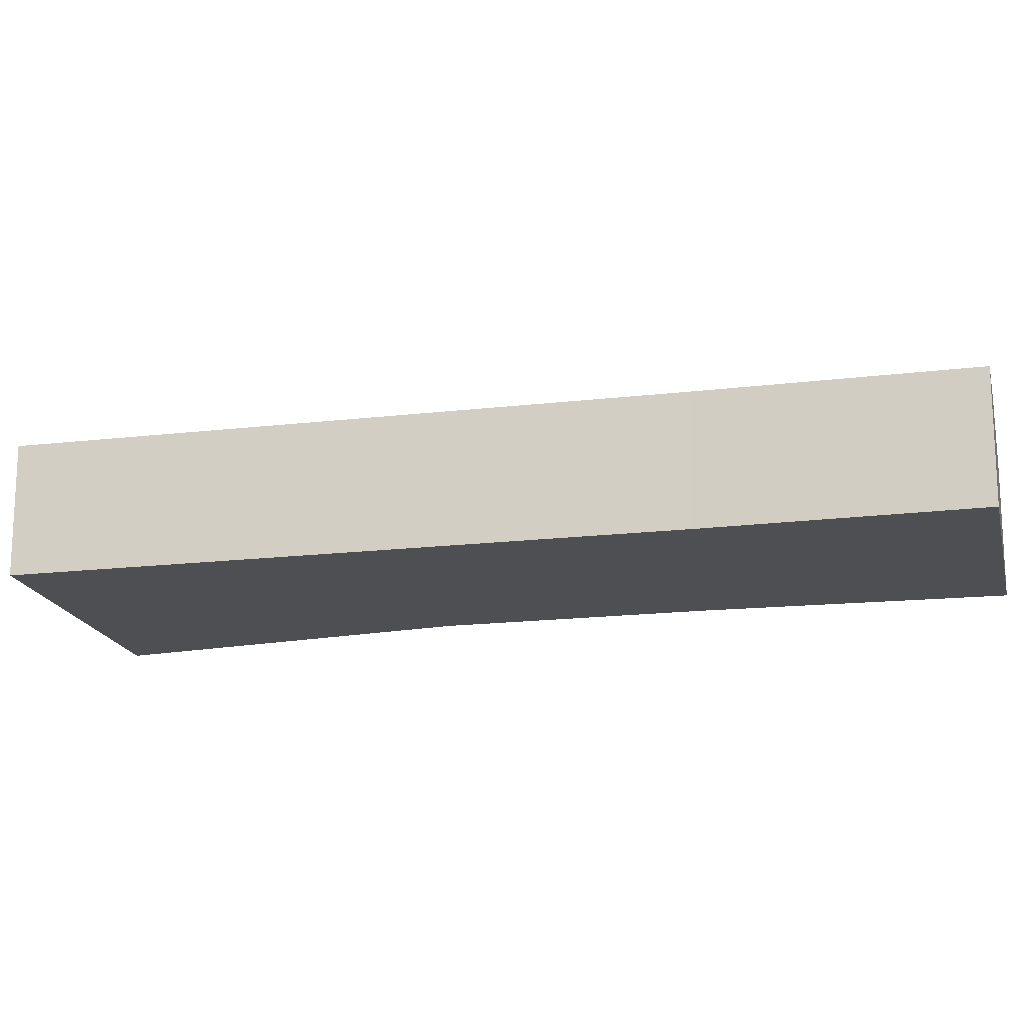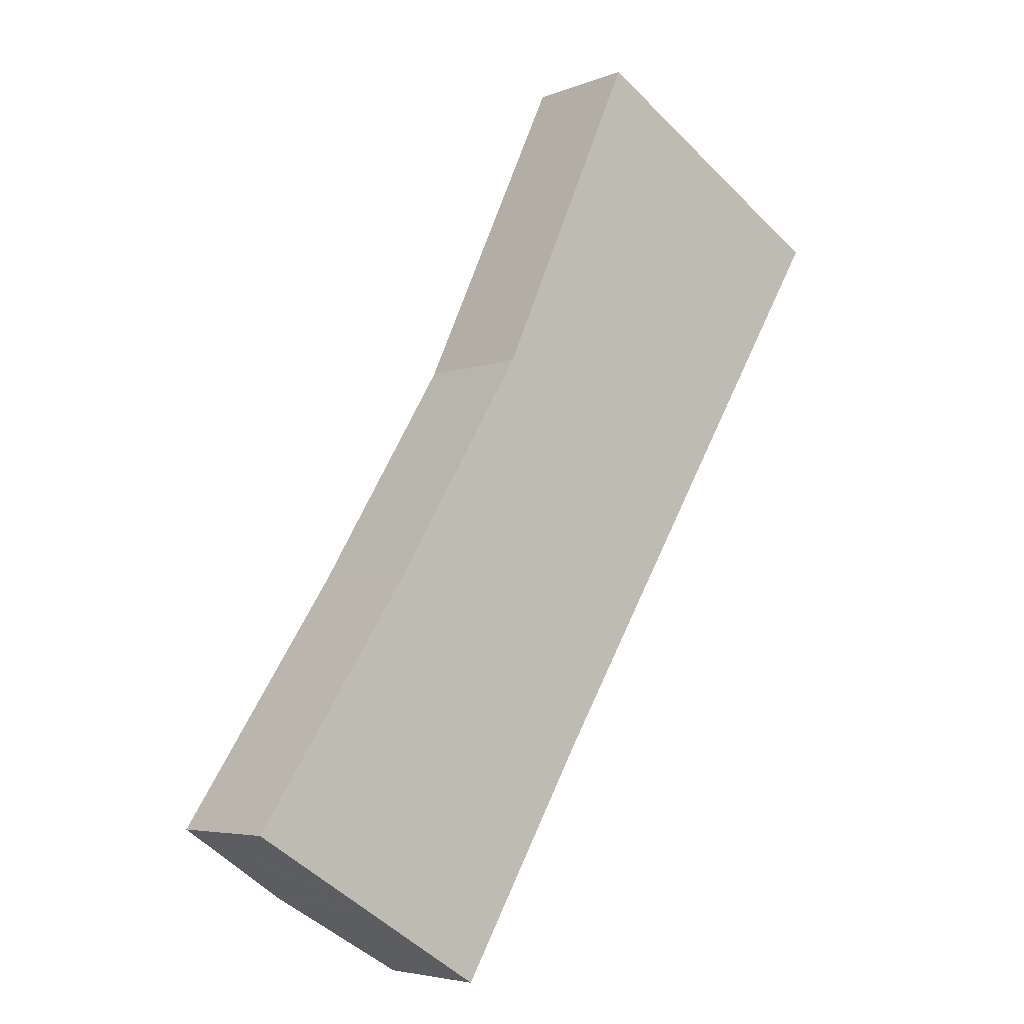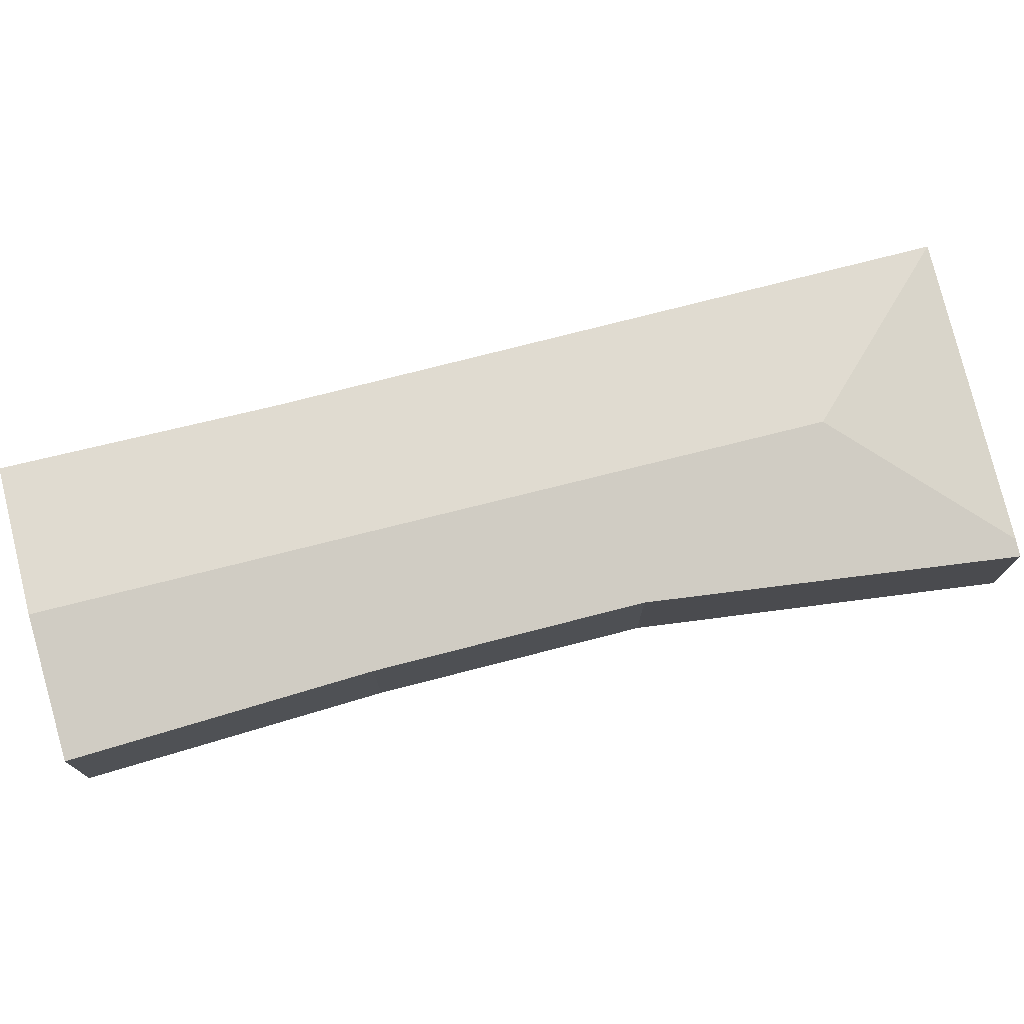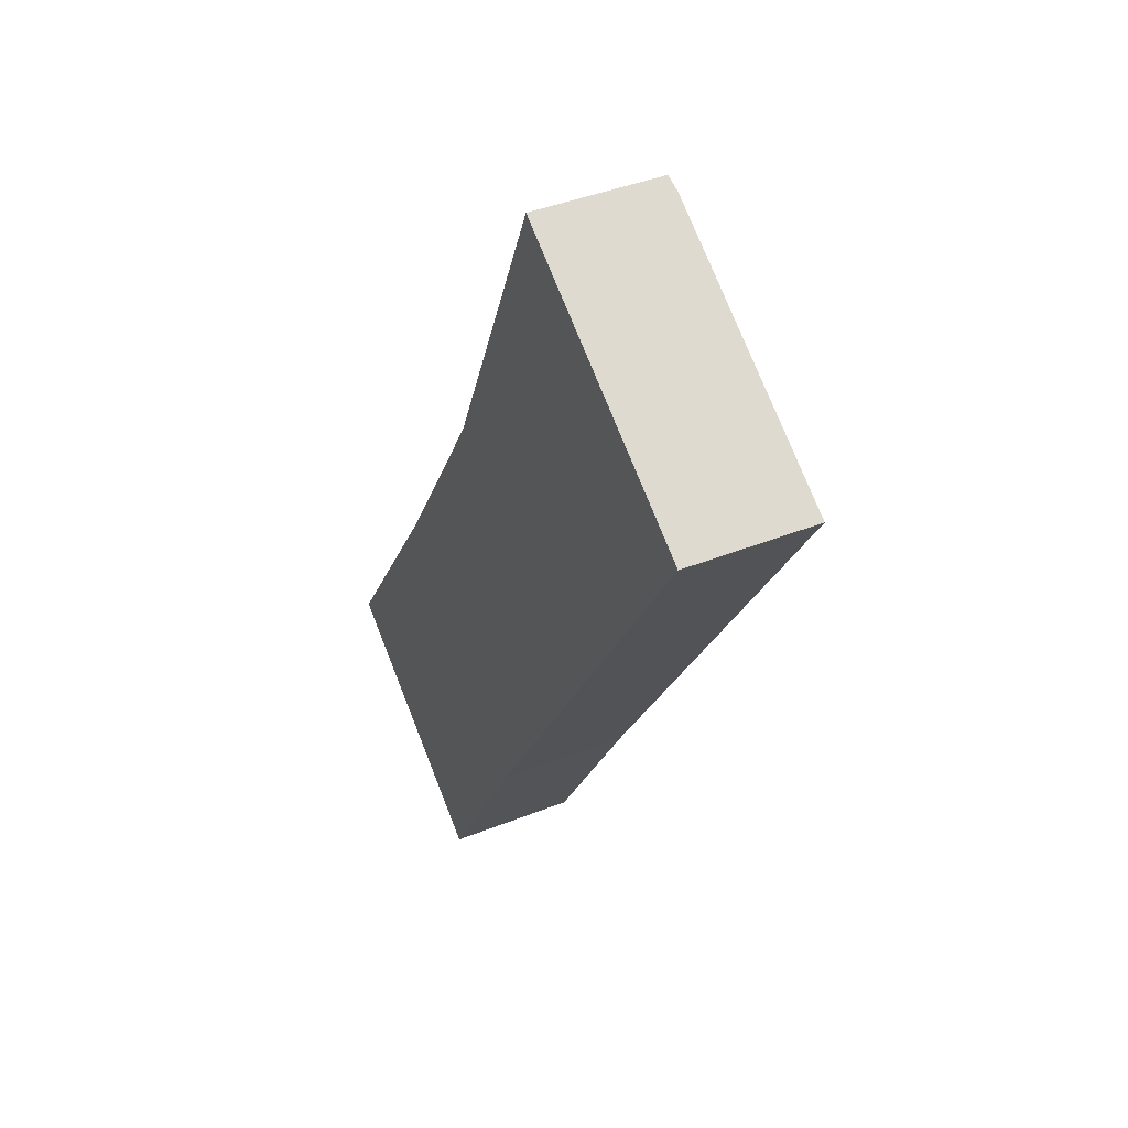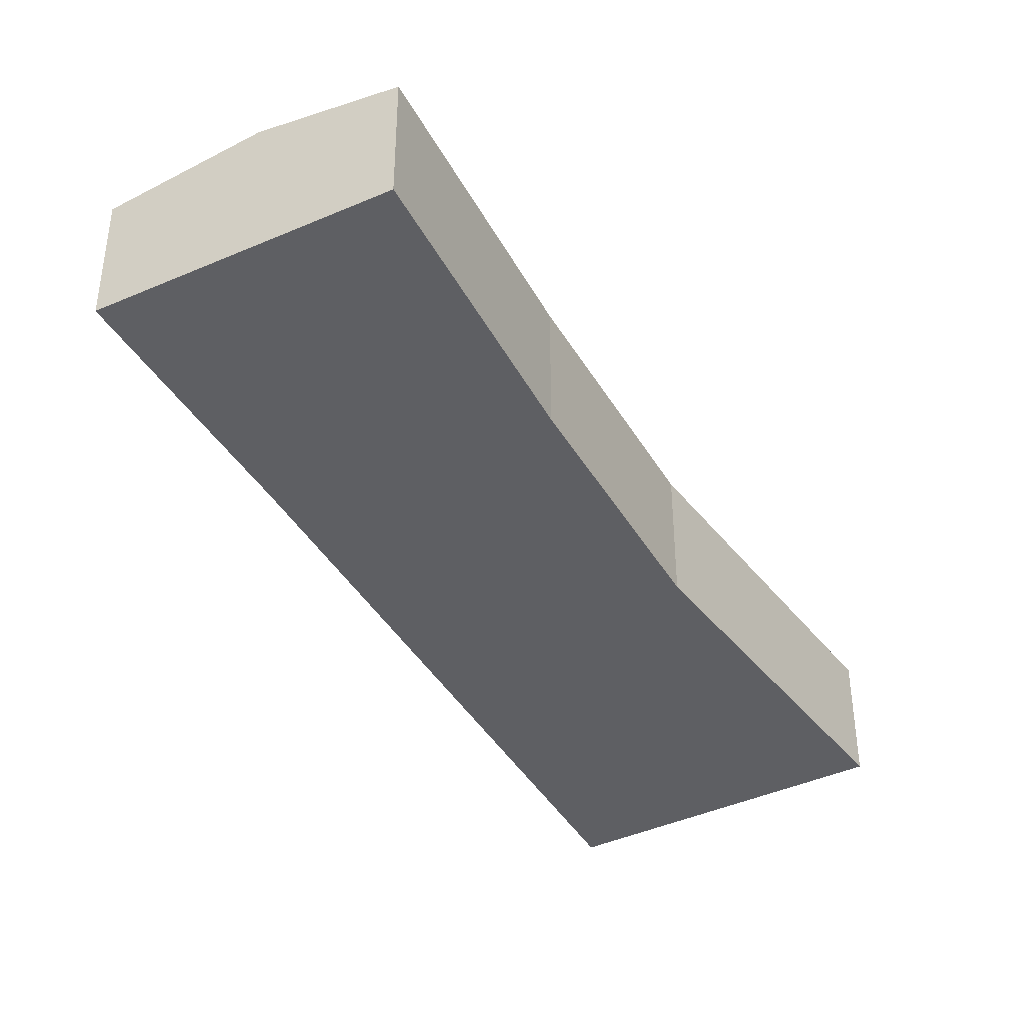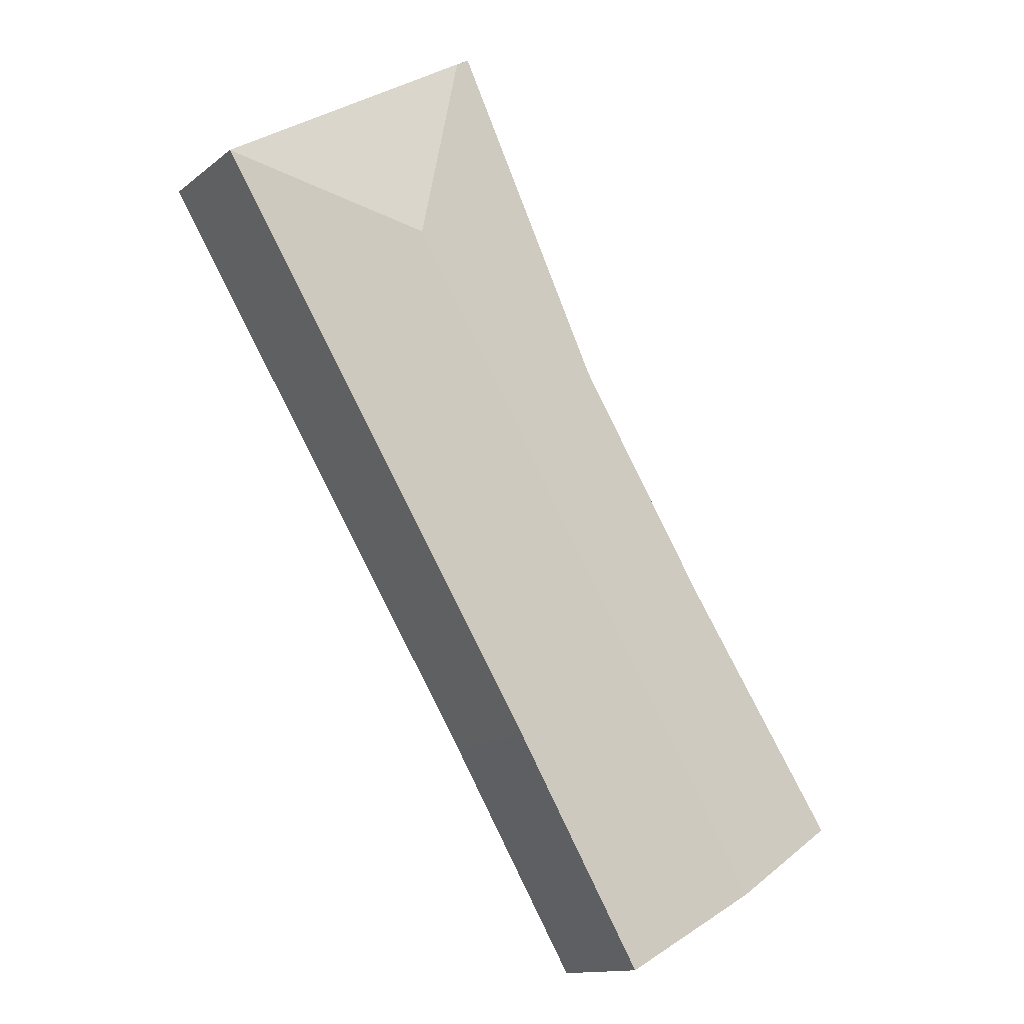
<metadata>
{"format":"obj","ext":"obj","renderer":"f3d","projection":"perspective","resolution":1024,"background":"white","views":[{"elev":-17.7,"azim":134.3,"up":"+Y"},{"elev":-4.9,"azim":-39.1,"up":"+Z"},{"elev":76.9,"azim":-73.1,"up":"+Y"},{"elev":41.9,"azim":64.4,"up":"+Z"},{"elev":-41.7,"azim":-120.6,"up":"+Y"},{"elev":-13.4,"azim":148.9,"up":"+Z"}]}
</metadata>
<code>
v  8.315 2.442 9.487
v  3.993 2.104 -2.476
v  1.92 2.442 -1.191
v  6.176 2.111 1.274
v  11.66 2.104 10.33
v  1.816 2.425 -1.126
v  0 2.129 1.304e-16
v  1.816 2.148 2.755
v  2.65 2.157 4.02
v  4.854 2.161 7.65
v  6.651 2.09 11.65
v  7.473 2.104 12.83
v  7.242 2.066 12.96
v  7.387 2.09 12.88
v  0 0 0
v  1.816 -1.687e-16 2.755
v  2.65 -2.462e-16 4.02
v  4.854 -4.684e-16 7.65
v  6.651 -7.133e-16 11.65
v  7.242 -7.939e-16 12.96
v  11.66 -6.327e-16 10.33
v  7.473 -7.854e-16 12.83
v  7.387 -7.886e-16 12.88
v  6.176 -7.801e-17 1.274
v  3.993 1.516e-16 -2.476
v  1.92 7.293e-17 -1.191
v  1.816 6.895e-17 -1.126
g defaultobject
f 1 2 3
f 2 1 4
f 4 1 5
f 6 1 3
f 1 6 7
f 1 7 8
f 1 8 9
f 1 9 10
f 1 10 11
f 1 11 12
f 12 11 13
f 12 13 14
f 1 12 5
f 15 8 7
f 8 15 16
f 8 16 9
f 9 16 17
f 9 18 10
f 18 9 17
f 18 11 10
f 11 18 19
f 11 19 13
f 13 19 20
f 14 5 12
f 5 14 13
f 5 13 20
f 5 20 21
f 21 20 22
f 22 20 23
f 5 24 4
f 24 5 21
f 24 2 4
f 2 24 25
f 25 3 2
f 3 25 26
f 3 26 6
f 6 26 7
f 7 26 27
f 7 27 15
f 19 23 20
f 23 19 22
f 22 19 21
f 21 19 24
f 24 19 18
f 24 18 17
f 24 17 16
f 24 16 25
f 25 16 27
f 27 16 15
f 25 27 26

</code>
